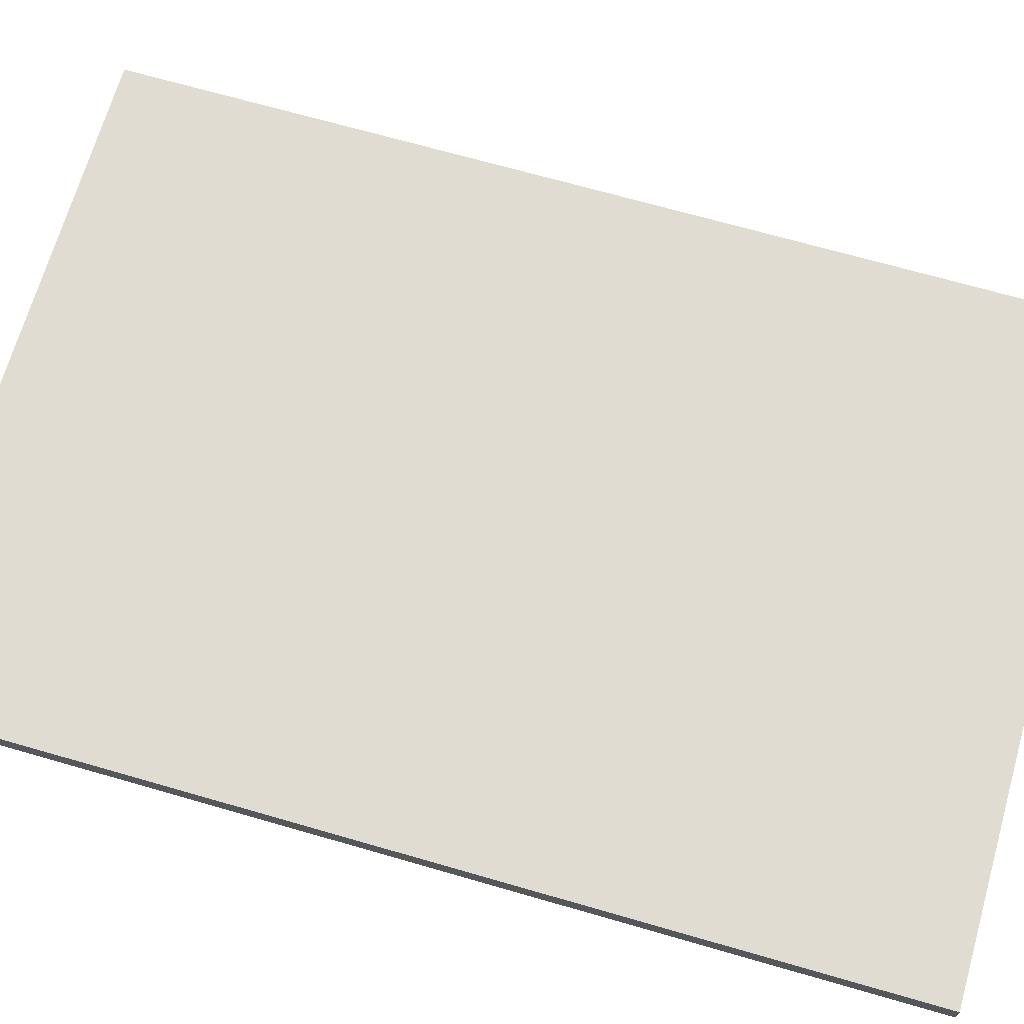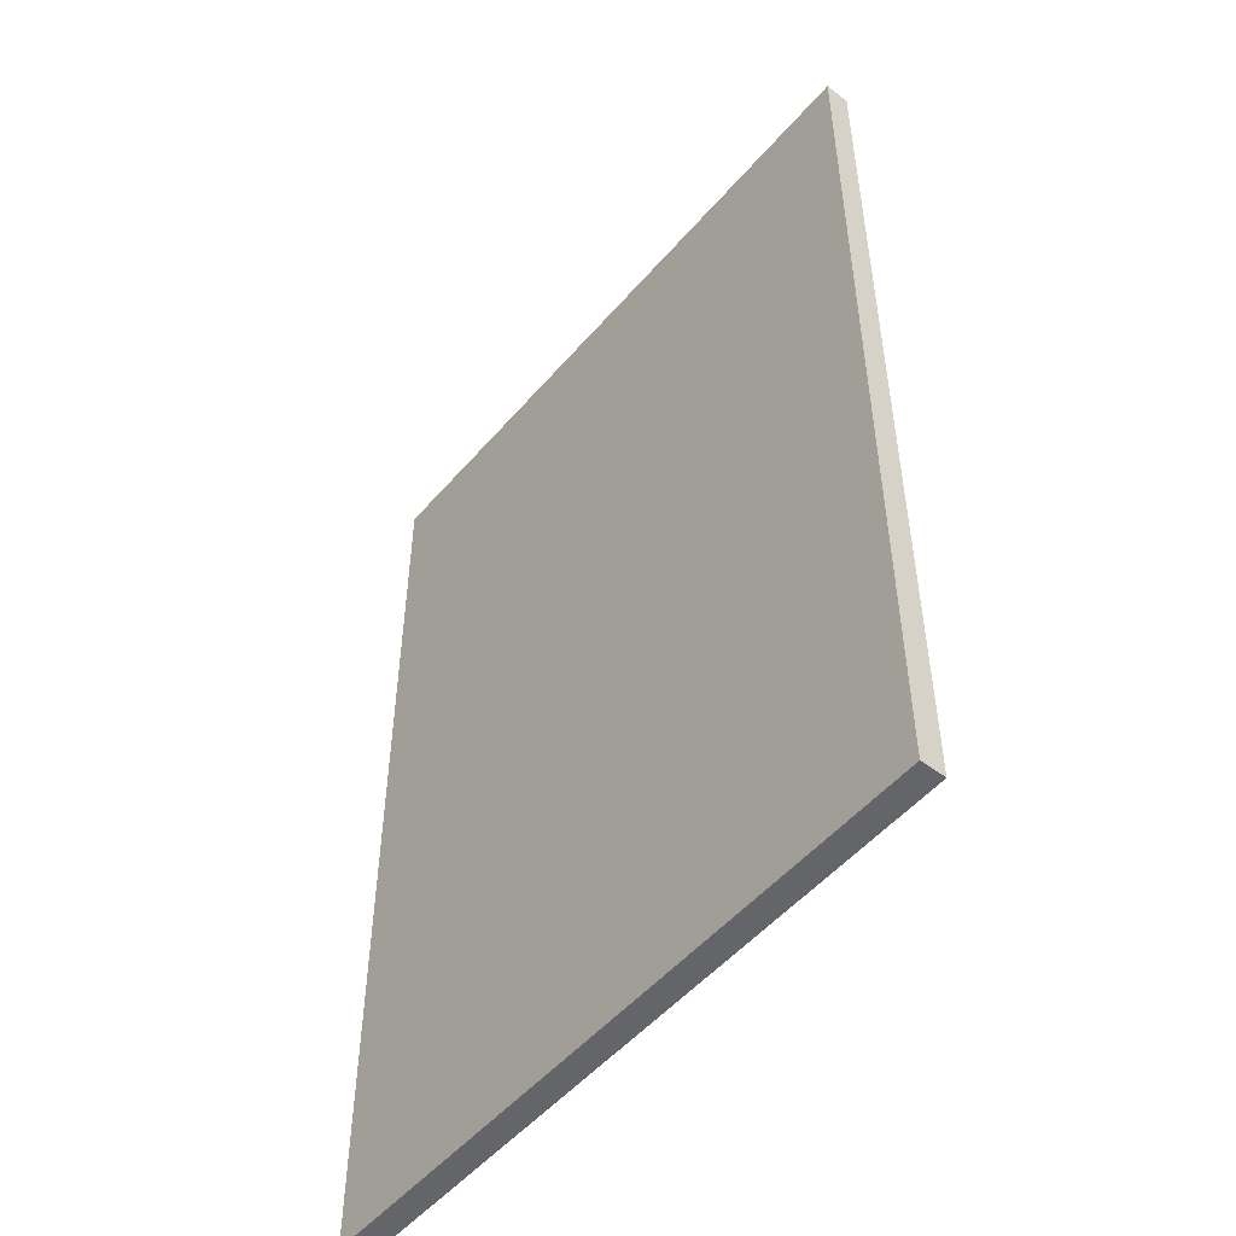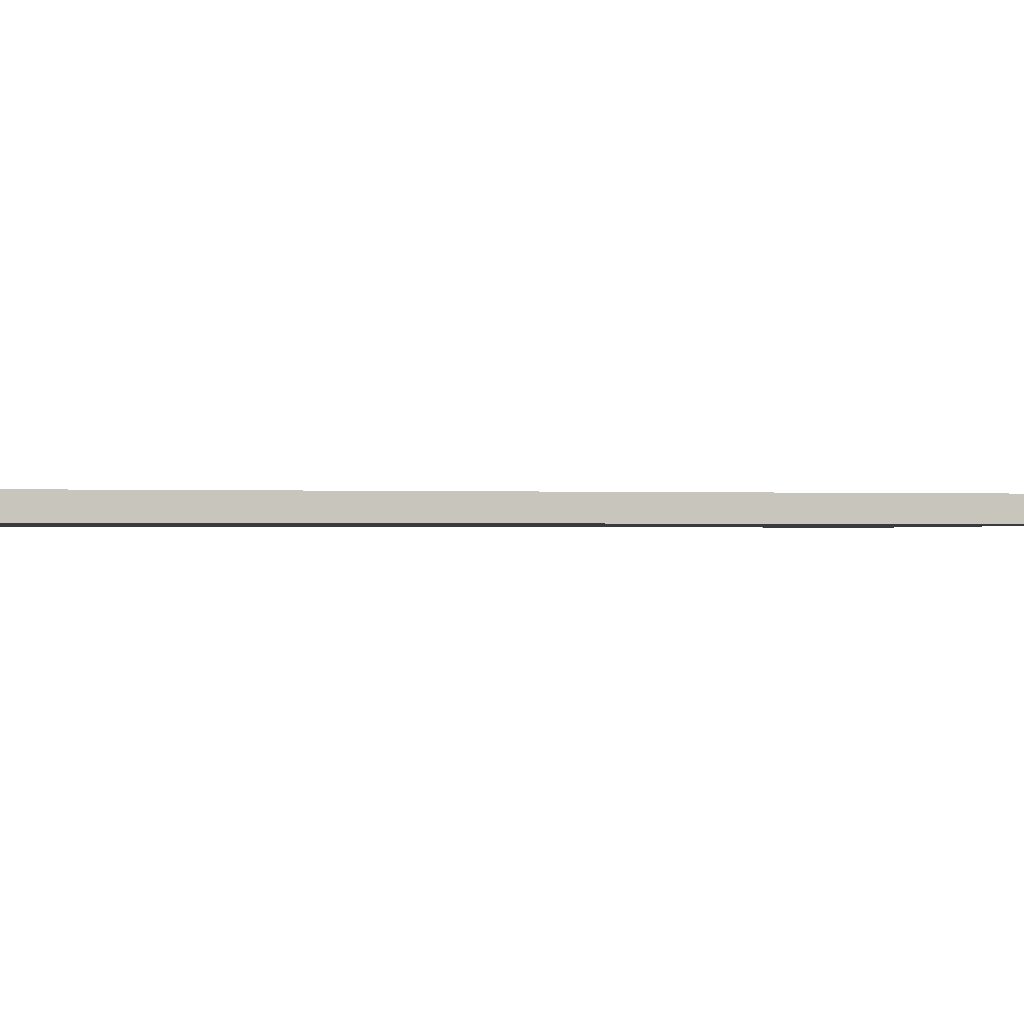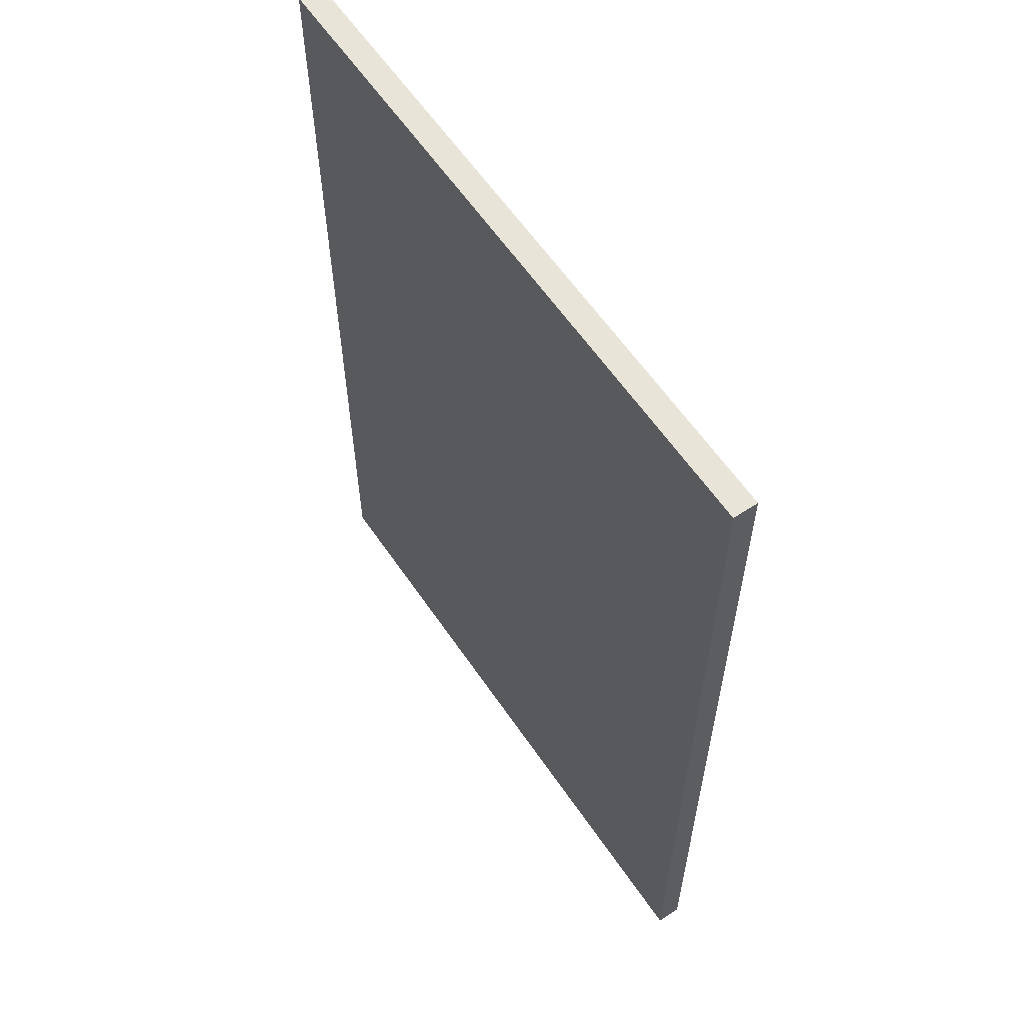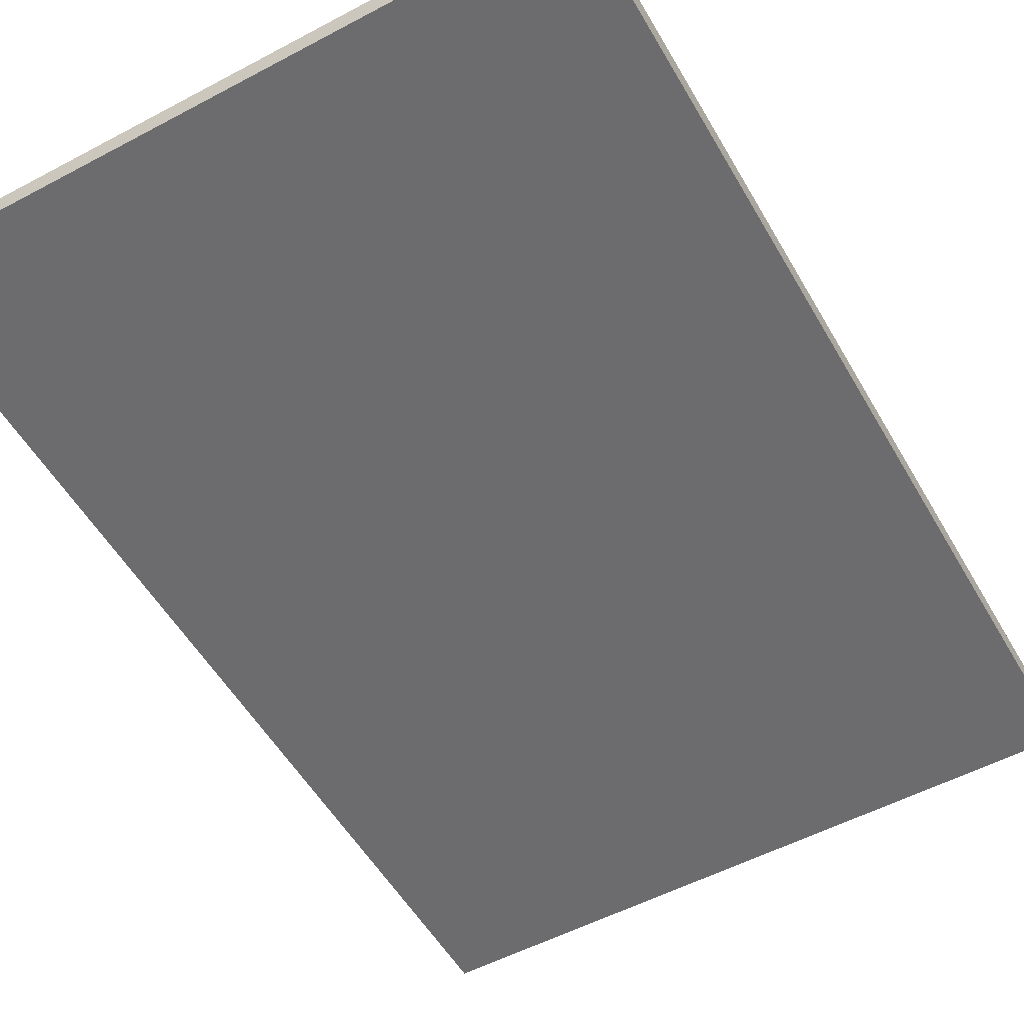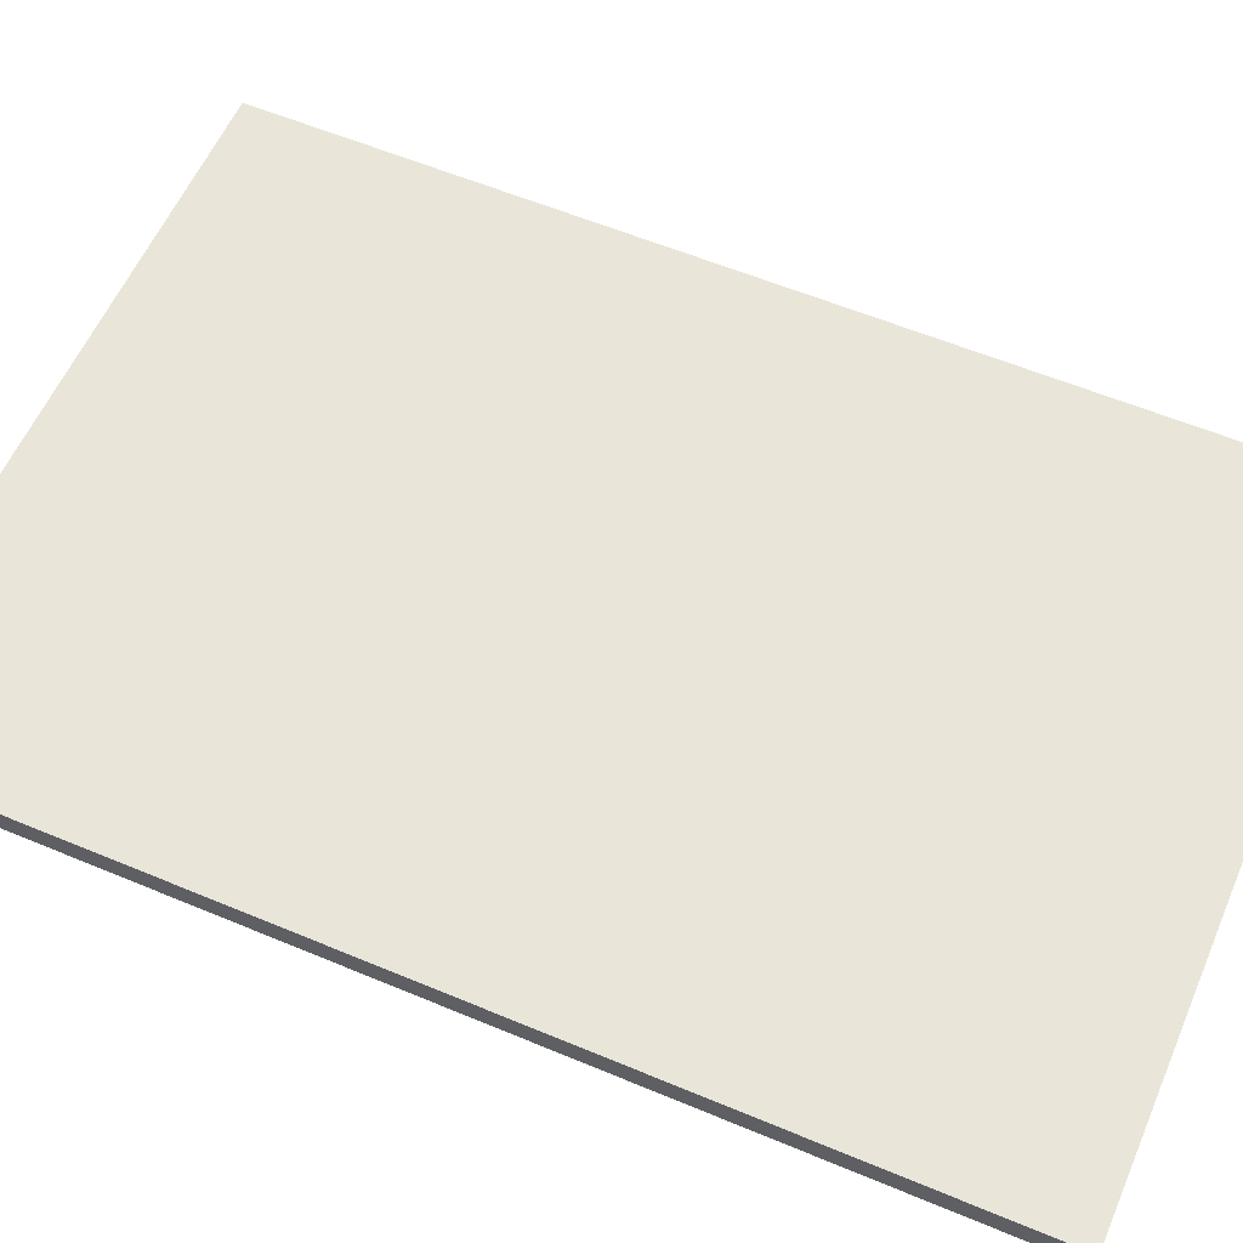
<metadata>
{"format":"obj","ext":"obj","renderer":"f3d","projection":"perspective","resolution":1024,"background":"white","views":[{"elev":69.0,"azim":-73.9,"up":"+Z"},{"elev":-51.6,"azim":-129.3,"up":"+Y"},{"elev":-0.6,"azim":77.2,"up":"+Z"},{"elev":60.4,"azim":55.9,"up":"+Y"},{"elev":-53.8,"azim":29.5,"up":"+Z"},{"elev":58.4,"azim":-66.6,"up":"+Z"}]}
</metadata>
<code>
v -3.88 -7.89 2.4
v -3.88 -0.0102 2.4
v 1.5 -7.89 2.4
v 1.5 -0.0102 2.4
v -3.88 -7.89 2.6
v -3.88 -0.0102 2.6
v 1.5 -7.89 2.6
v 1.5 -0.0102 2.6
f 1 2 3
f 2 4 3
f 1 3 5
f 3 7 5
f 1 5 2
f 5 6 2
f 2 6 4
f 6 8 4
f 4 8 7
f 7 3 4
f 6 7 8
f 6 5 7

</code>
